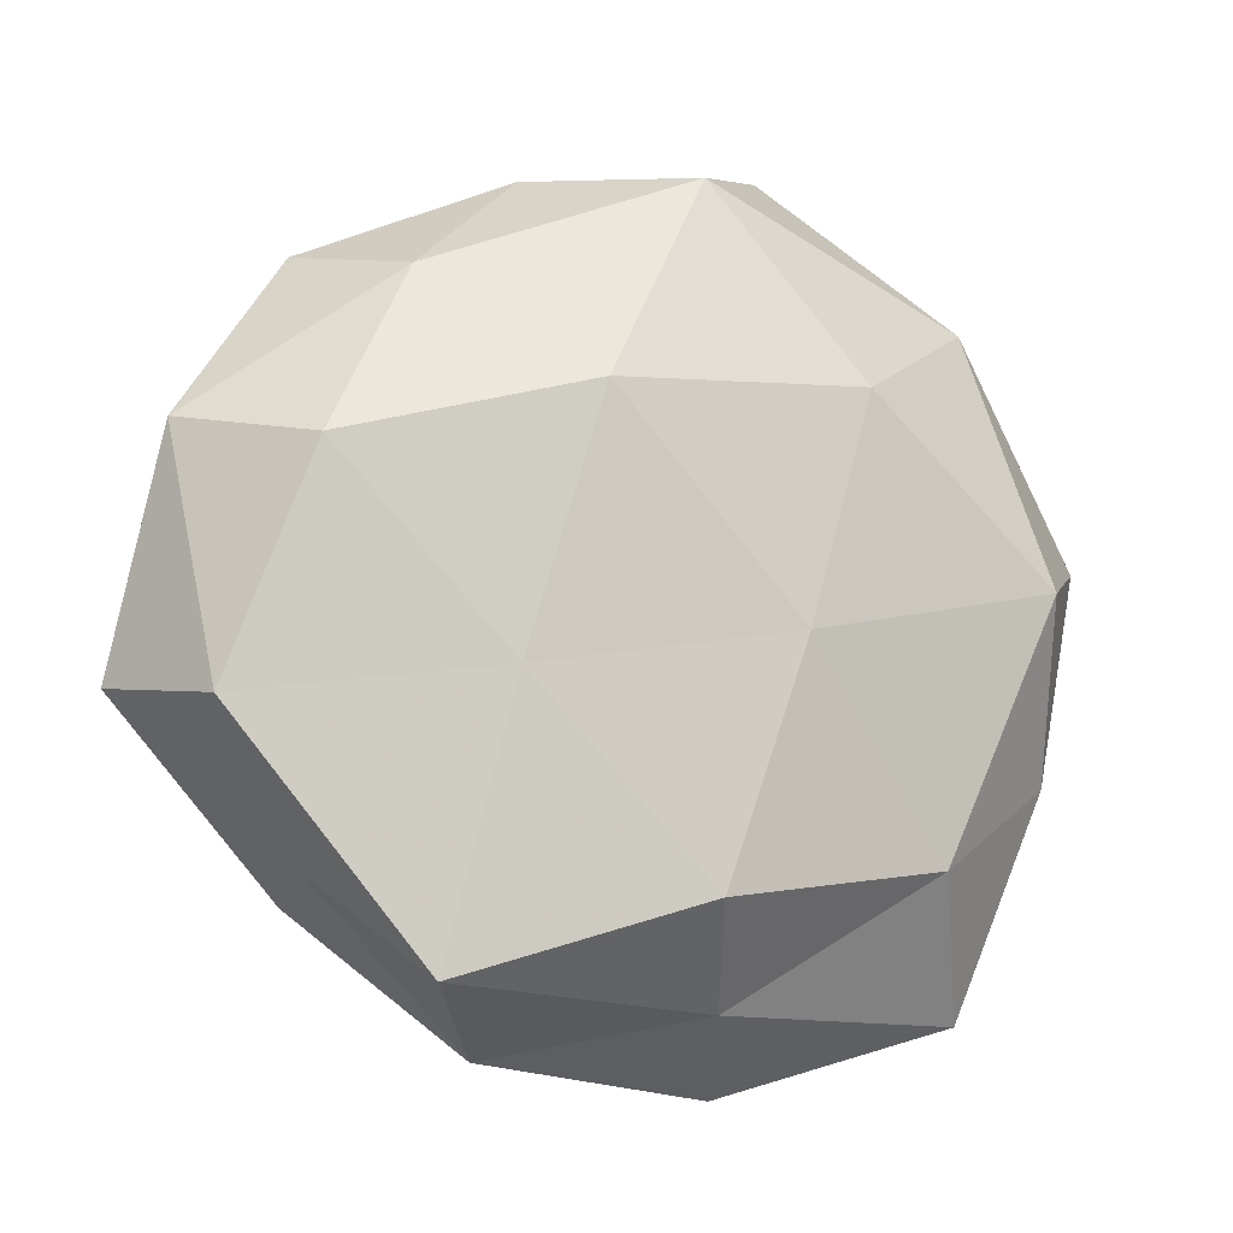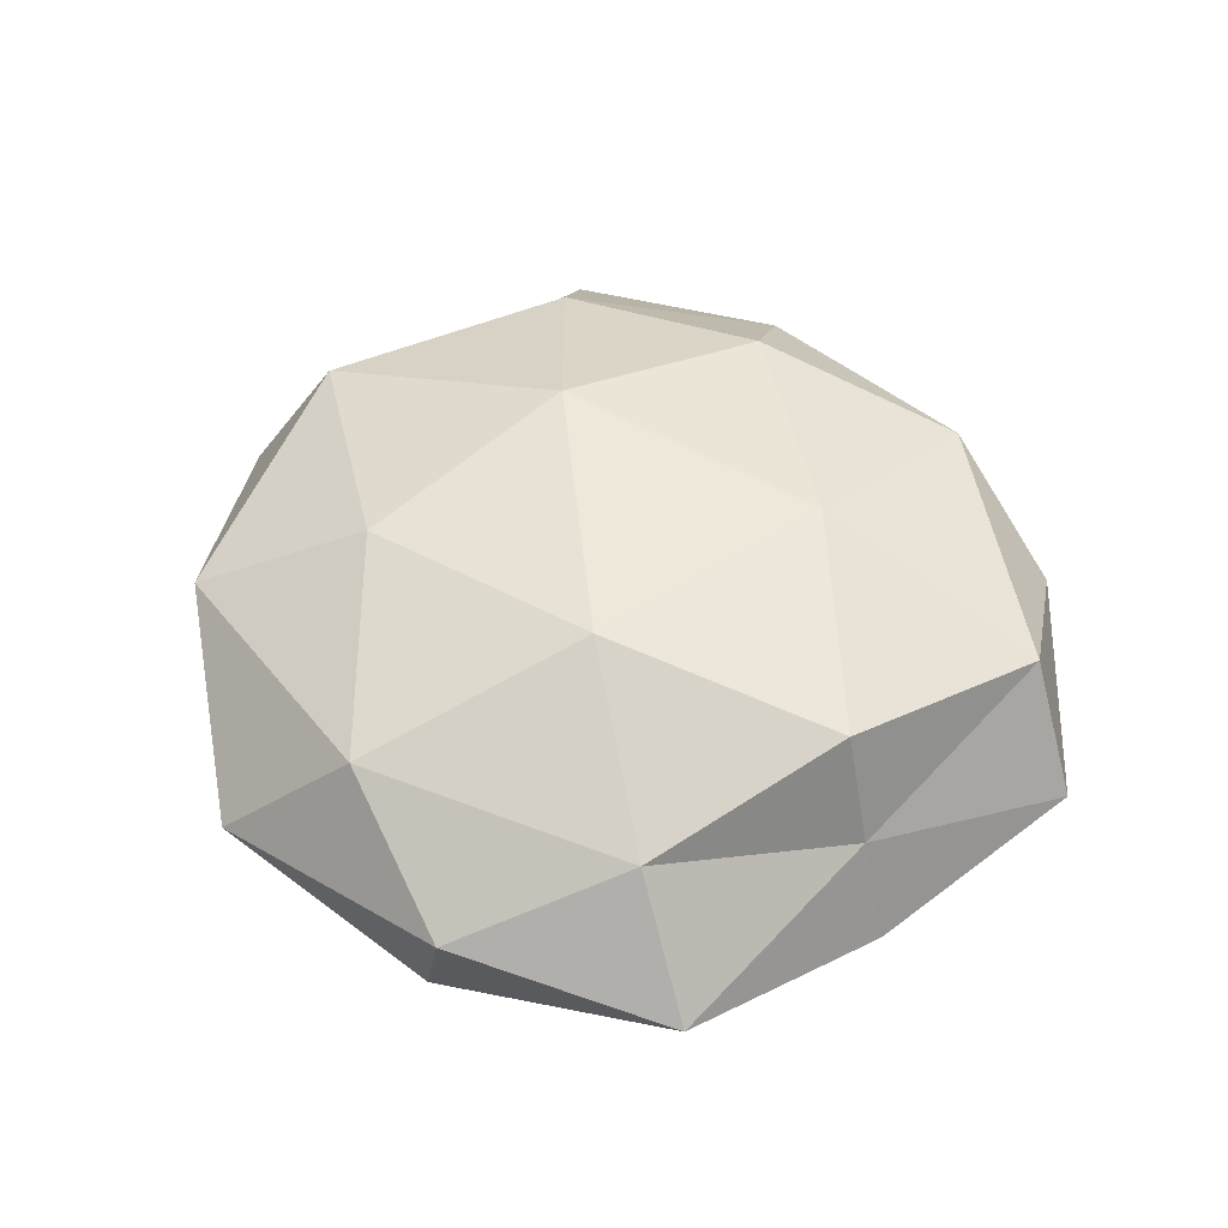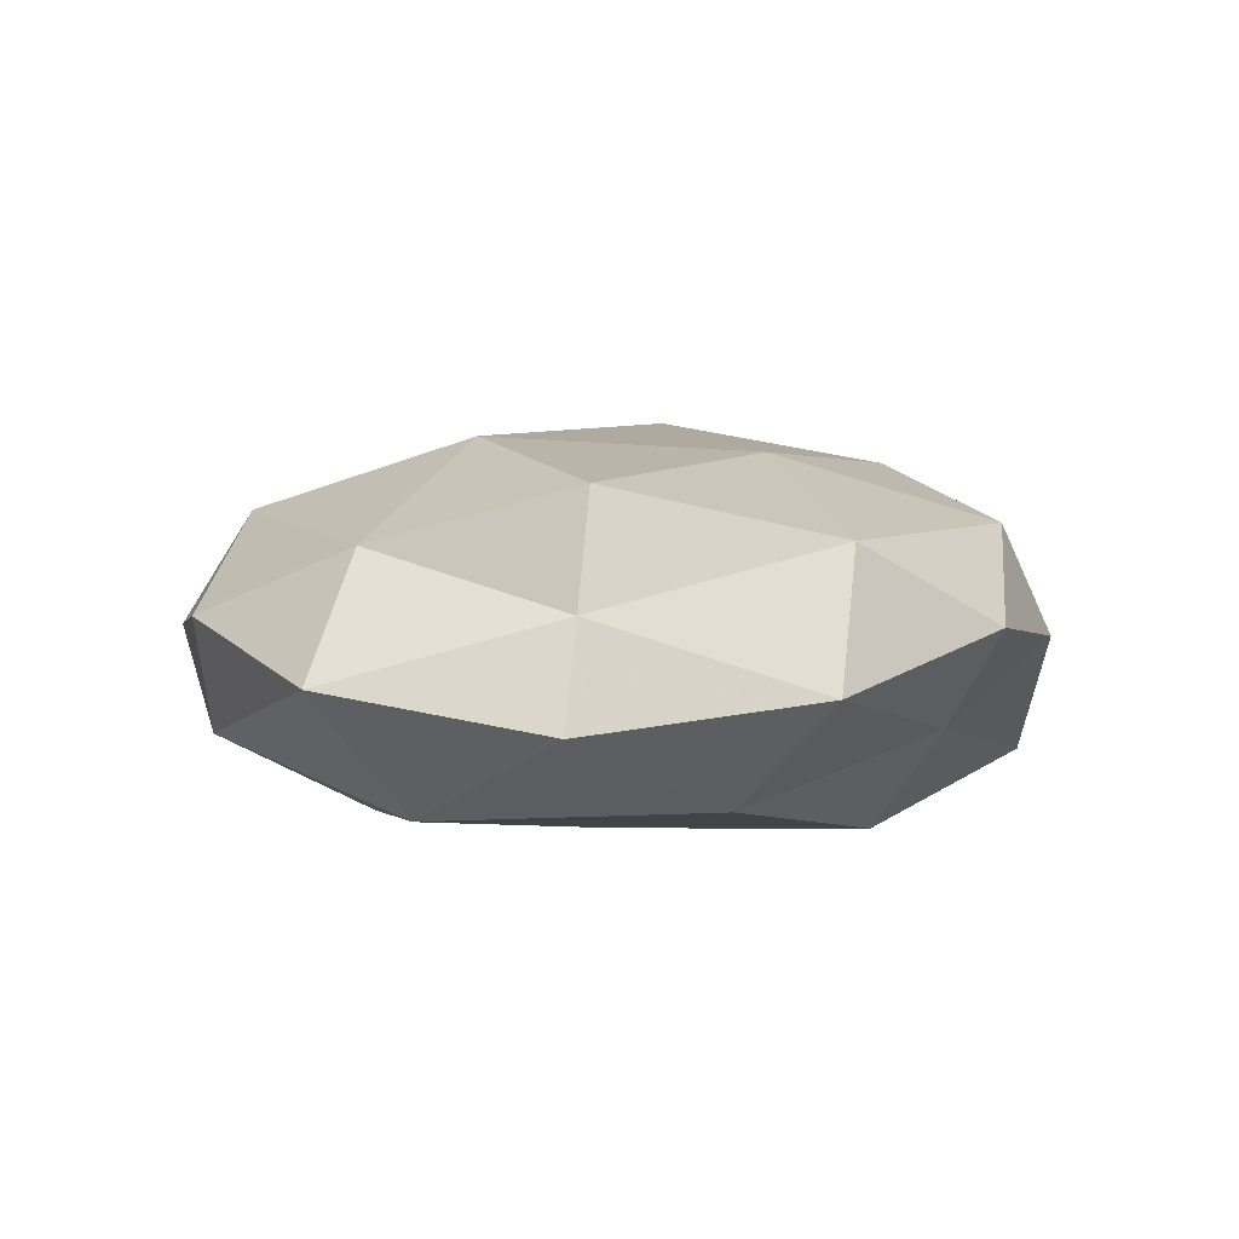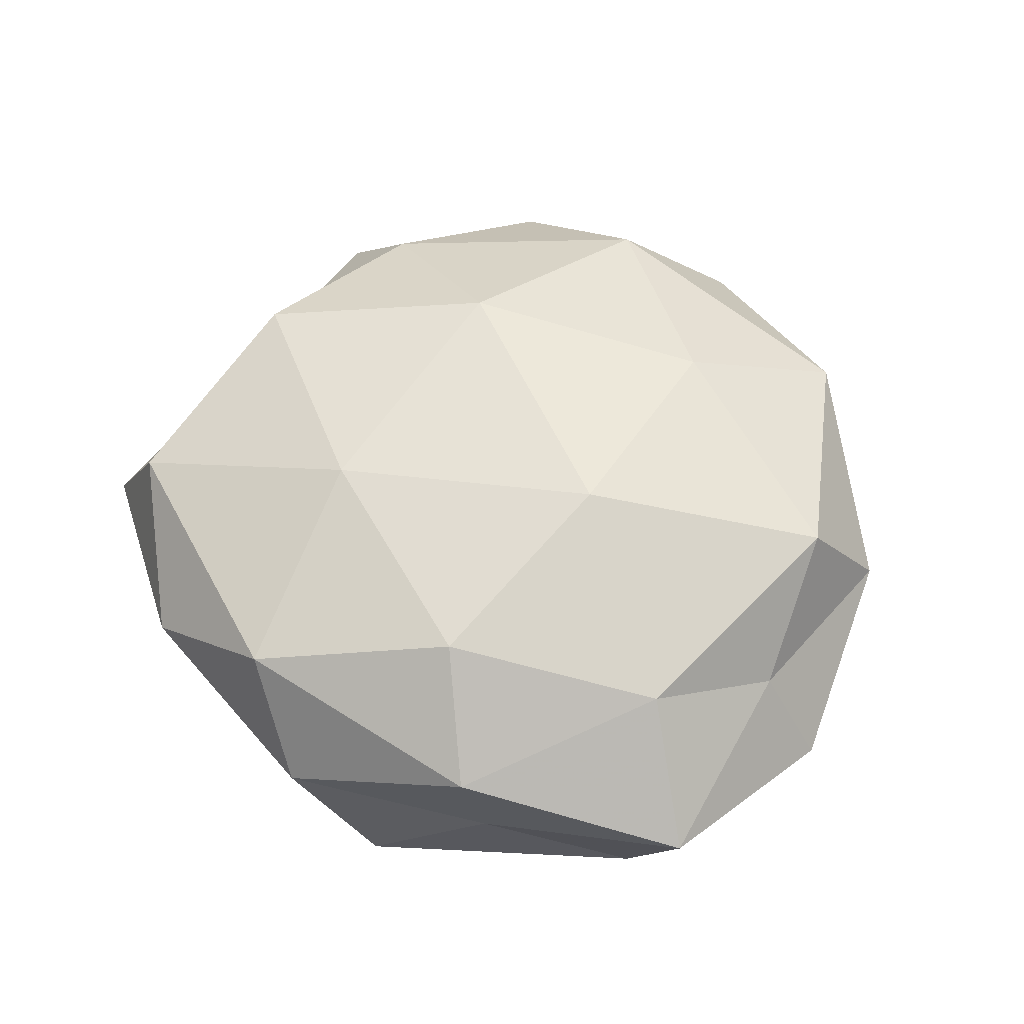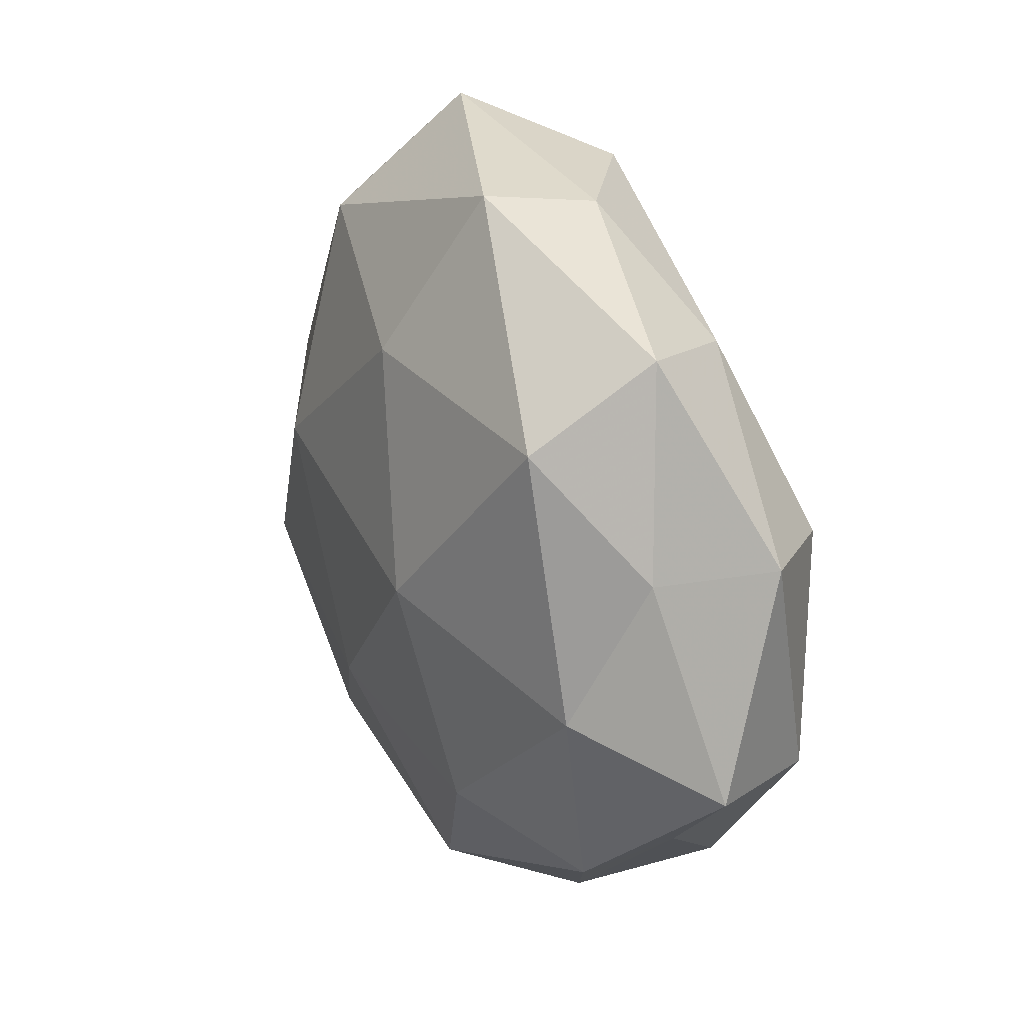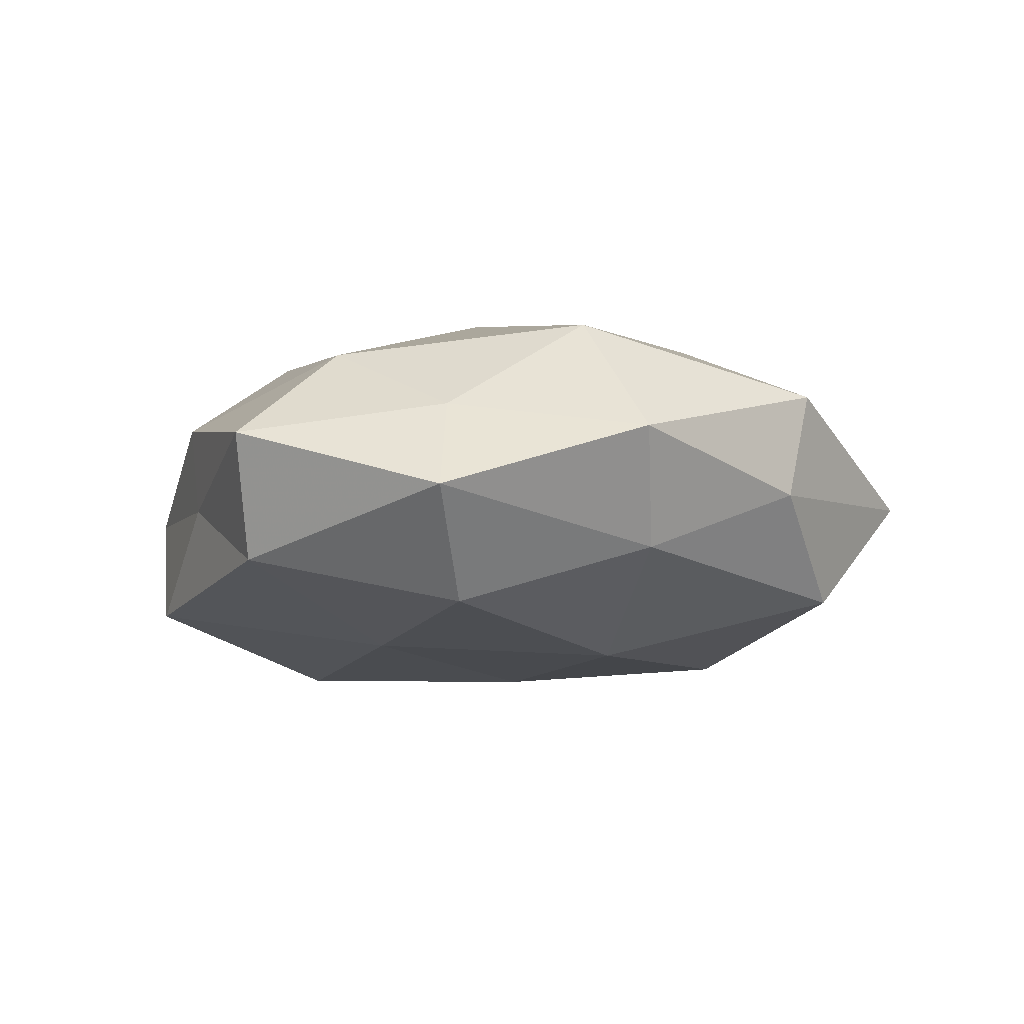
<metadata>
{"format":"obj","ext":"obj","renderer":"f3d","projection":"perspective","resolution":1024,"background":"white","views":[{"elev":-12.1,"azim":155.9,"up":"+Y"},{"elev":49.6,"azim":-106.8,"up":"+Z"},{"elev":4.5,"azim":-64.2,"up":"+Z"},{"elev":57.8,"azim":55.1,"up":"+Z"},{"elev":26.6,"azim":63.5,"up":"+Y"},{"elev":-11.5,"azim":114.6,"up":"+Z"}]}
</metadata>
<code>
v -0.01973 0.008686 0.02323
v -0.02977 -0.04117 0.01273
v 0.05645 -0.01185 0.001892
v -0.03025 -0.02784 -0.01617
v -0.01954 0.02262 -0.02083
v -0.006627 -0.04317 -0.009091
v 0.05276 0.01479 -0.006322
v 0.04901 -0.01414 -0.01288
v -0.04136 0.03298 0.003329
v 0.03554 0.02639 0.0167
v -0.002992 0.04567 -0.01482
v -0.03797 -0.0148 0.01857
v 0.005999 -0.04547 0.01335
v -0.03853 -0.04311 -0.002693
v -0.03673 0.03352 -0.01037
v 0.01743 -0.0481 -0.0004247
v -0.001317 -0.03251 -0.02177
v 0.01163 0.04853 0.01043
v 0.04509 0.01186 0.005717
v -0.01114 -0.004614 -0.02225
v 0.03811 0.03616 0.002006
v -0.04794 -0.01684 -0.007019
v -0.02265 0.03739 0.01447
v -0.04315 0.0104 0.01175
v -0.05583 0.009287 -0.002453
v 0.04191 -0.005667 0.01482
v 0.004561 0.02856 0.0207
v -0.01646 0.052 -2.32e-06
v 0.03688 -0.02978 -0.00314
v 0.02883 0.03271 -0.01142
v 0.01405 0.04658 -0.003147
v 0.01611 0.001941 0.02461
v 0.01156 0.01961 -0.02241
v -0.008011 -0.0222 0.02146
v 0.0405 0.01147 -0.01865
v 0.02652 -0.04133 -0.01526
v 0.02222 -0.02494 0.01974
v -0.04293 -0.01578 0.005091
v -0.04412 0.003168 -0.01735
v 0.03526 -0.03221 0.008647
v -0.01117 -0.05139 0.002796
v 0.02006 -0.01032 -0.0204
f 8 7 3
f 6 14 4
f 15 11 5
f 17 6 4
f 3 7 19
f 17 4 20
f 10 21 18
f 21 19 7
f 10 19 21
f 4 14 22
f 1 24 12
f 23 24 1
f 23 9 24
f 15 25 9
f 24 9 25
f 19 26 3
f 10 26 19
f 27 10 18
f 27 23 1
f 27 18 23
f 9 28 15
f 28 11 15
f 23 28 9
f 18 28 23
f 29 8 3
f 21 7 30
f 18 21 31
f 28 31 11
f 18 31 28
f 30 11 31
f 31 21 30
f 32 26 10
f 27 1 32
f 27 32 10
f 33 5 11
f 20 5 33
f 33 11 30
f 1 12 34
f 34 12 2
f 34 2 13
f 1 34 32
f 8 35 7
f 30 7 35
f 35 33 30
f 36 16 6
f 17 36 6
f 36 8 29
f 36 29 16
f 32 37 26
f 37 34 13
f 32 34 37
f 38 2 12
f 14 2 38
f 22 14 38
f 12 24 38
f 38 25 22
f 24 25 38
f 5 39 15
f 4 39 20
f 20 39 5
f 4 22 39
f 39 25 15
f 39 22 25
f 16 40 13
f 26 40 3
f 3 40 29
f 16 29 40
f 13 40 37
f 26 37 40
f 13 2 41
f 14 41 2
f 6 41 14
f 6 16 41
f 41 16 13
f 17 20 42
f 20 33 42
f 42 35 8
f 42 33 35
f 42 8 36
f 17 42 36

</code>
